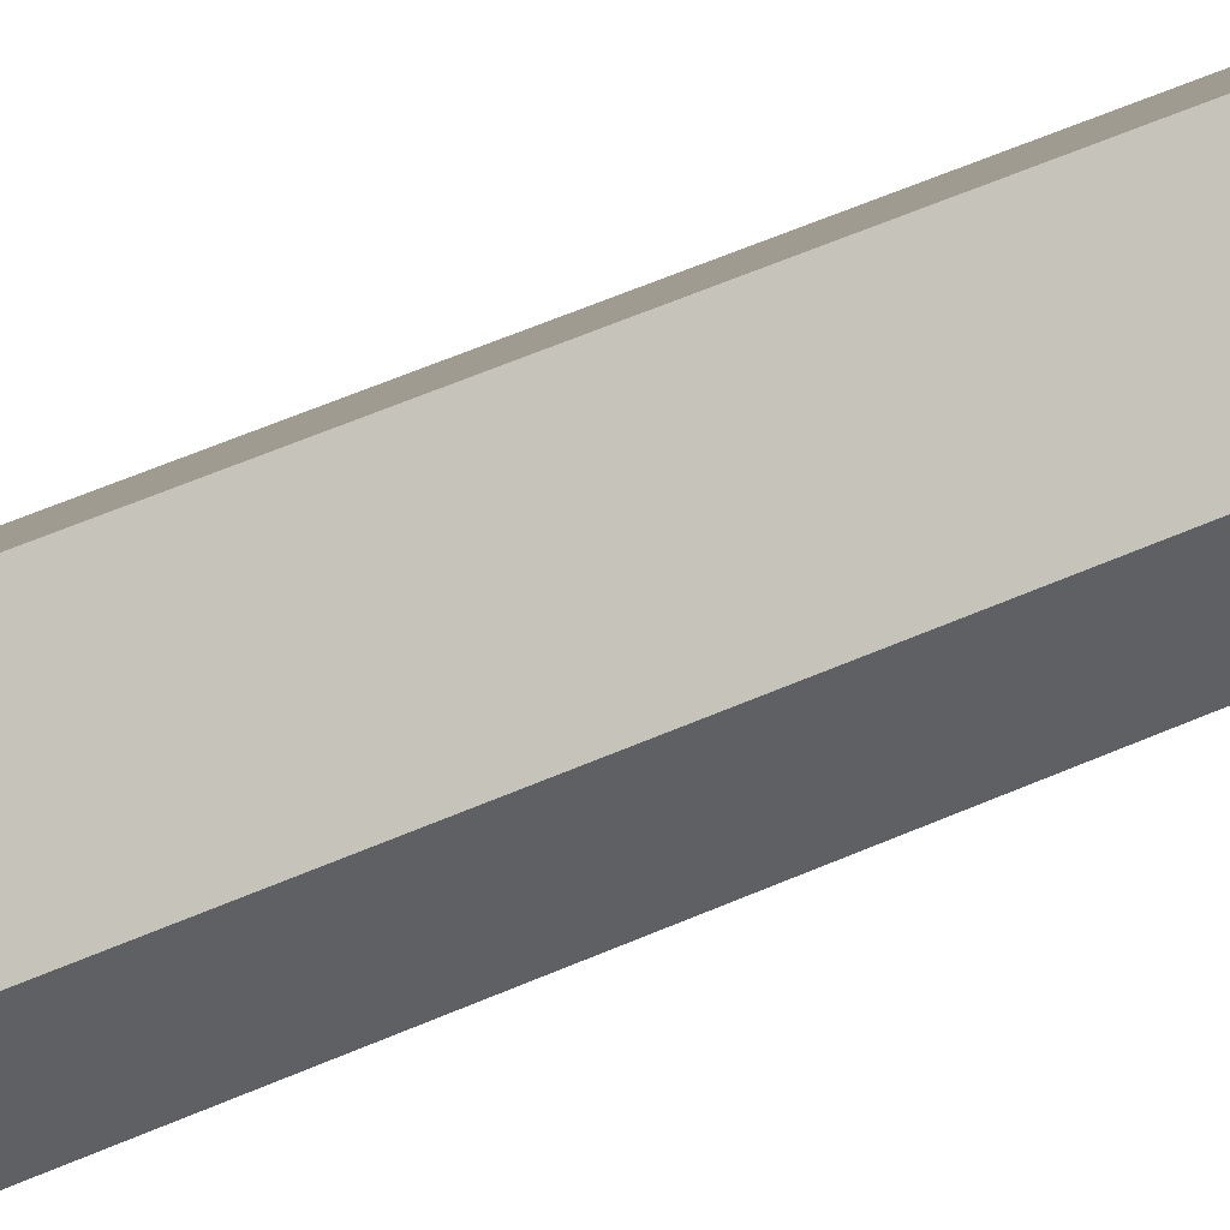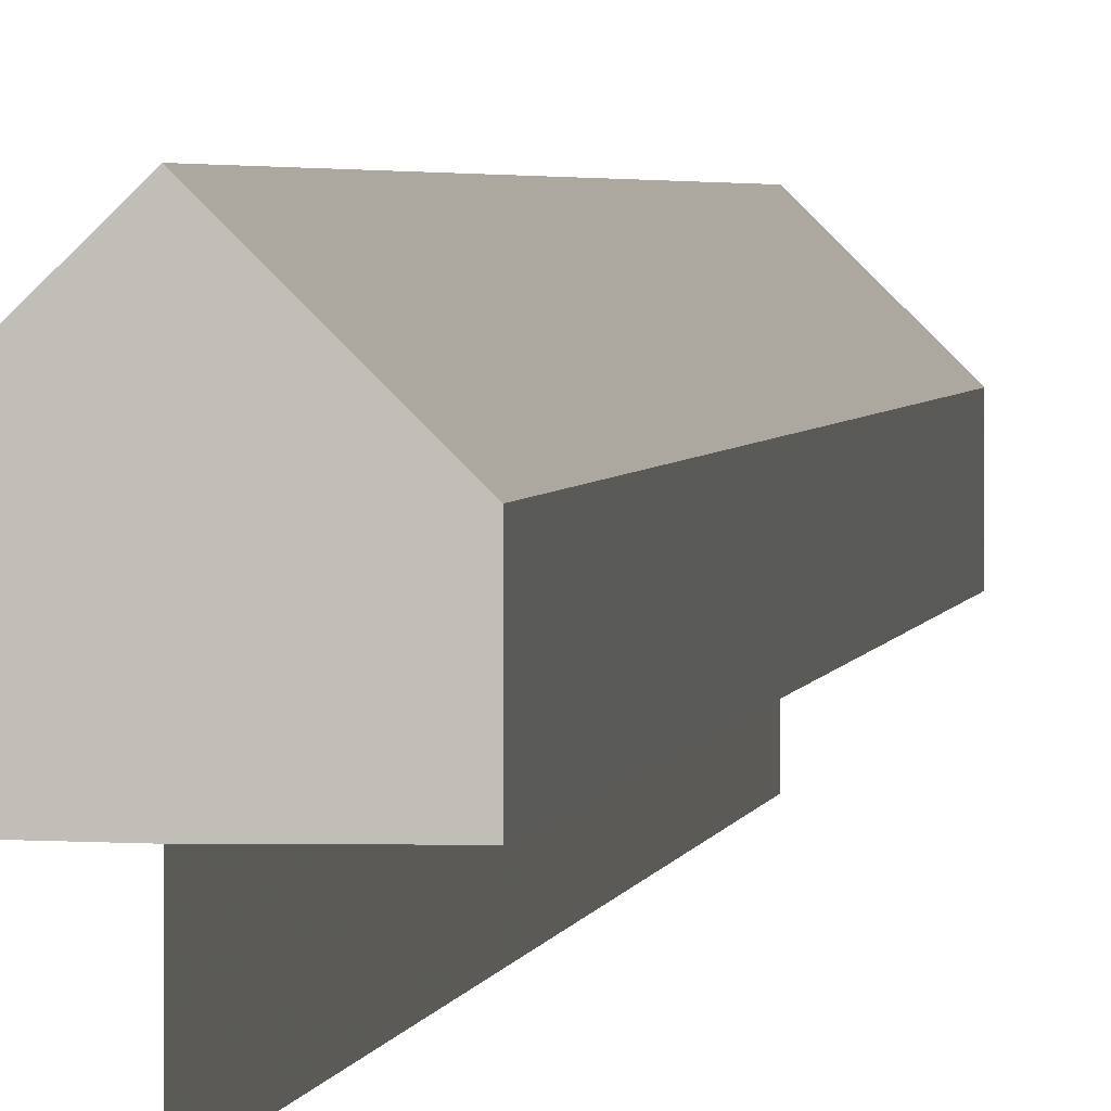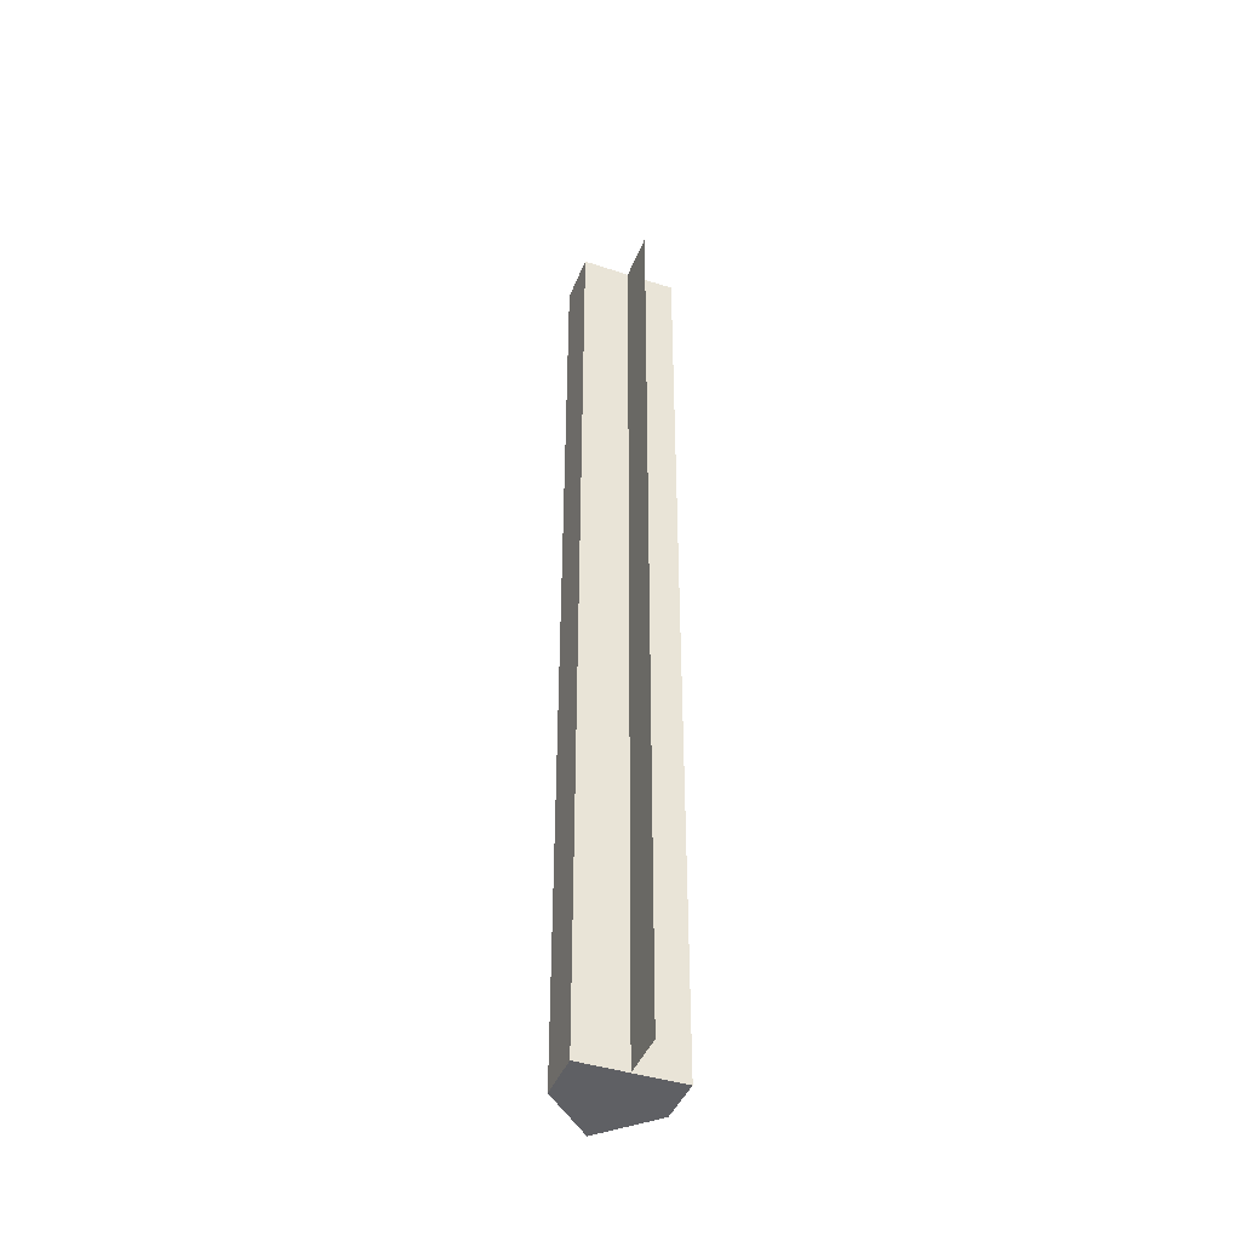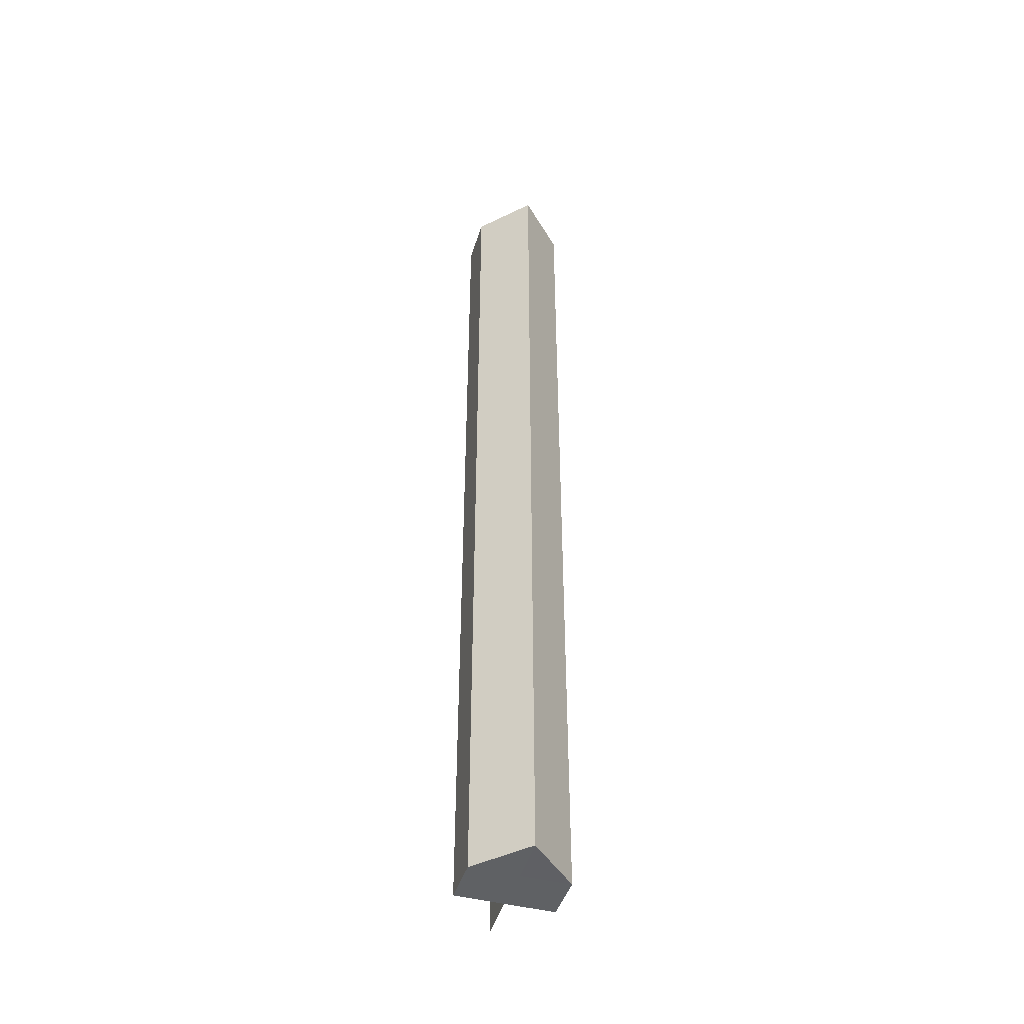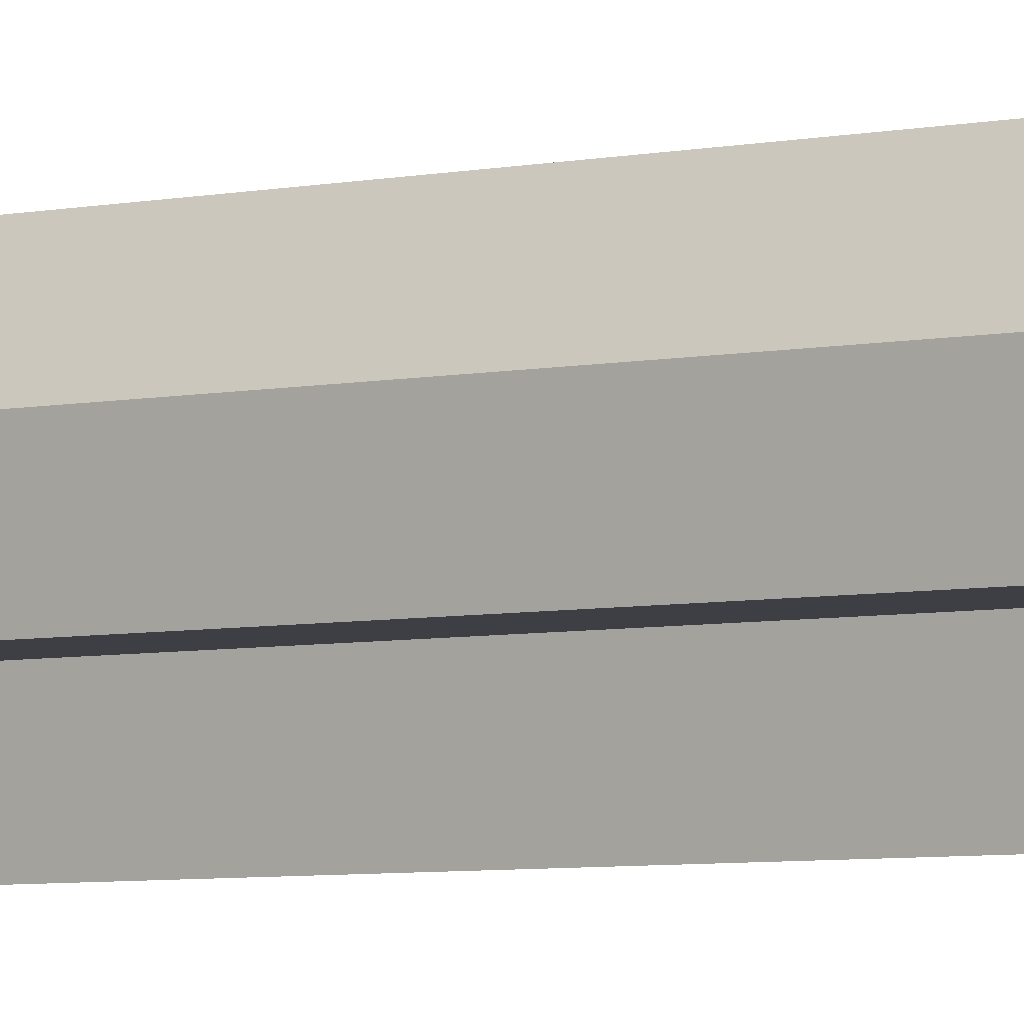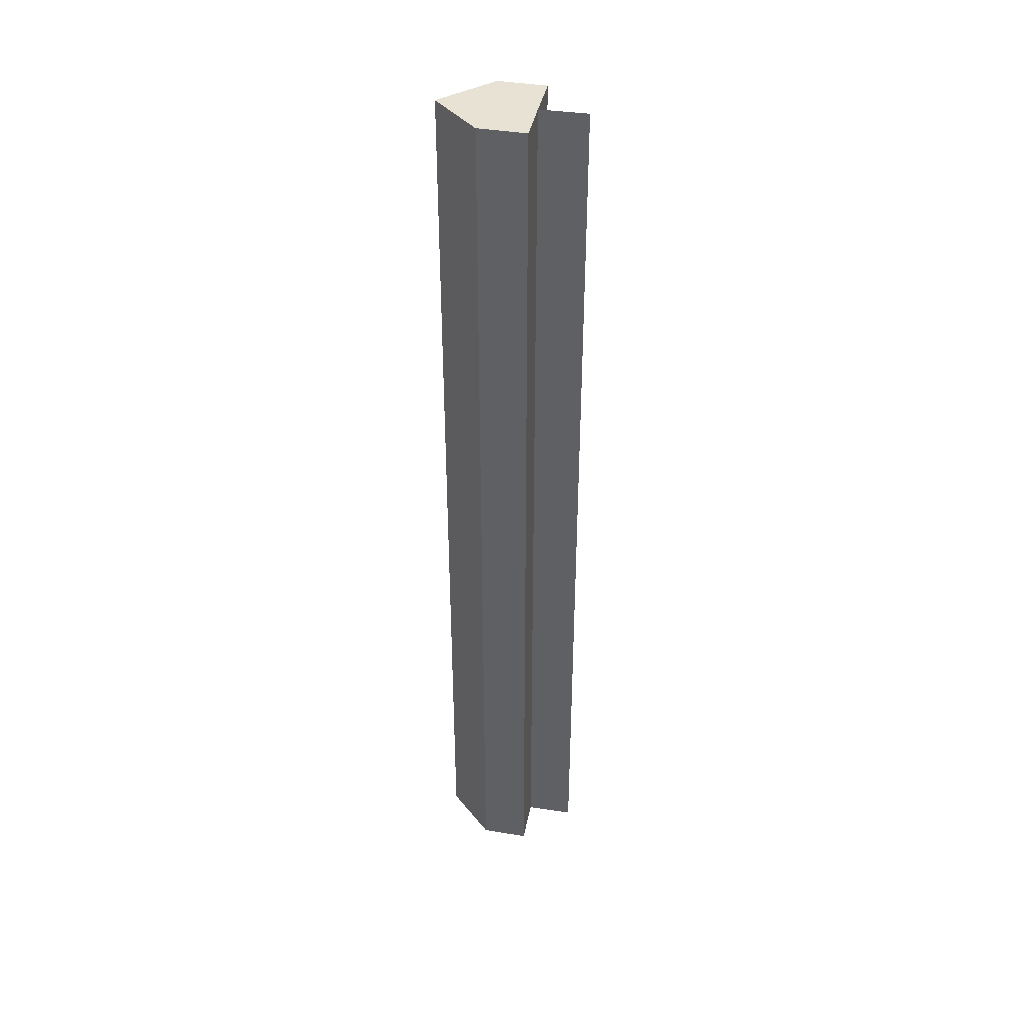
<metadata>
{"format":"obj","ext":"obj","renderer":"f3d","projection":"perspective","resolution":1024,"background":"white","views":[{"elev":46.3,"azim":-117.9,"up":"+Y"},{"elev":2.0,"azim":6.5,"up":"+Y"},{"elev":-43.7,"azim":-20.6,"up":"+Z"},{"elev":-45.4,"azim":163.5,"up":"+Z"},{"elev":-4.2,"azim":130.2,"up":"+Y"},{"elev":39.7,"azim":-79.0,"up":"+Z"}]}
</metadata>
<code>
o 29318
v 2242 1863 13.35
v 2242 1863 13.35
v 2242 1863 13.15
v 2242 1863 13.35
v 2242 1863 13.15
v 2242 1863 13.35
v 2242 1863 13.15
v 2242 1863 13.35
v 2242 1863 13.35
v 2242 1863 13.15
v 2242 1863 13.15
v 2242 1863 13.35
v 2242 1863 13.15
v 2242 1863 13.35
v 2242 1863 13.35
v 2242 1863 13.35
v 2242 1863 13.35
v 2242 1863 13.35
v 2242 1863 13.15
v 2242 1863 13.35
v 2242 1863 13.35
v 2242 1863 13.15
v 2242 1863 13.15
v 2242 1863 13.15
v 2242 1863 13.35
v 2242 1863 13.35
v 2242 1863 13.35
v 2242 1863 13.35
v 2242 1863 13.15
v 2242 1863 13.15
v 2242 1863 13.15
v 2242 1863 13.35
v 2242 1863 13.15
v 2242 1863 13.35
v 2242 1863 13.35
v 2242 1863 13.35
v 2242 1863 13.15
v 2242 1863 13.15
v 2242 1863 13.15
v 2242 1863 13.15
v 2242 1863 13.15
v 2242 1863 13.15
v 2242 1863 13.15
f 1 2 3
f 4 2 5
f 3 6 7
f 5 6 7
f 8 6 9
f 10 9 11
f 8 9 12
f 13 14 10
f 8 15 6
f 16 17 13
f 17 18 19
f 8 20 15
f 8 21 20
f 8 12 21
f 22 21 23
f 24 25 22
f 26 27 24
f 27 28 29
f 30 15 31
f 30 32 33
f 34 35 30
f 34 36 30
f 37 38 39
f 37 40 38
f 37 39 41
f 37 42 40
f 37 41 43
f 37 43 42

</code>
